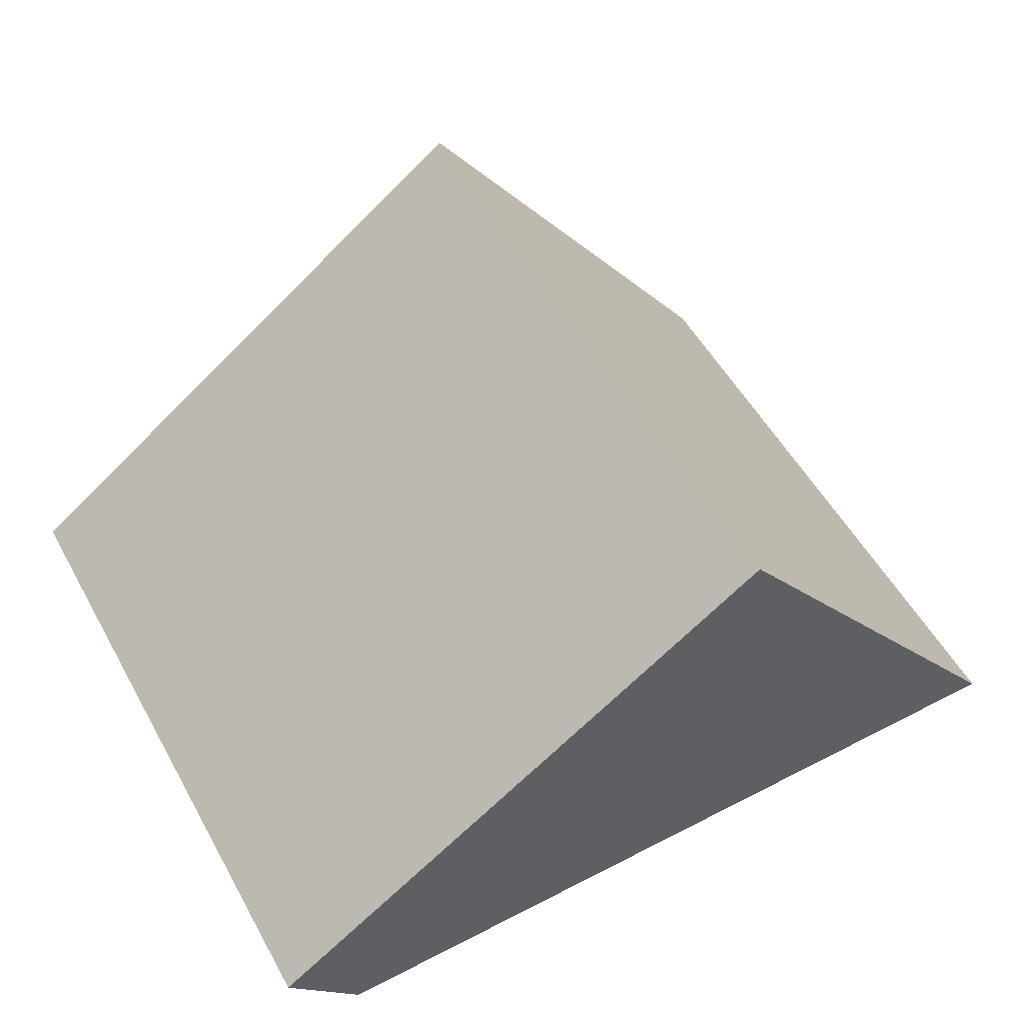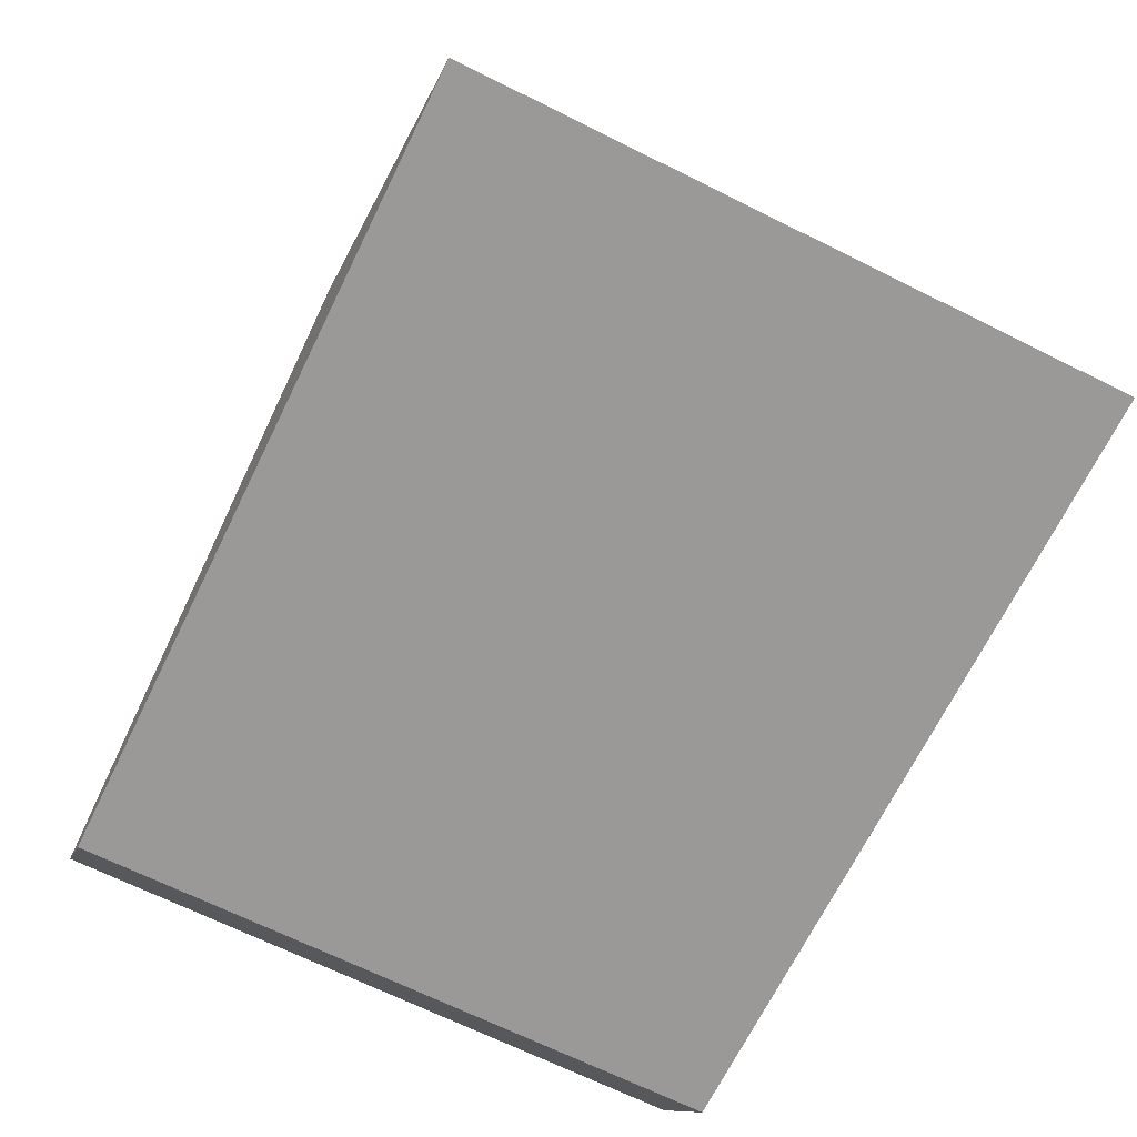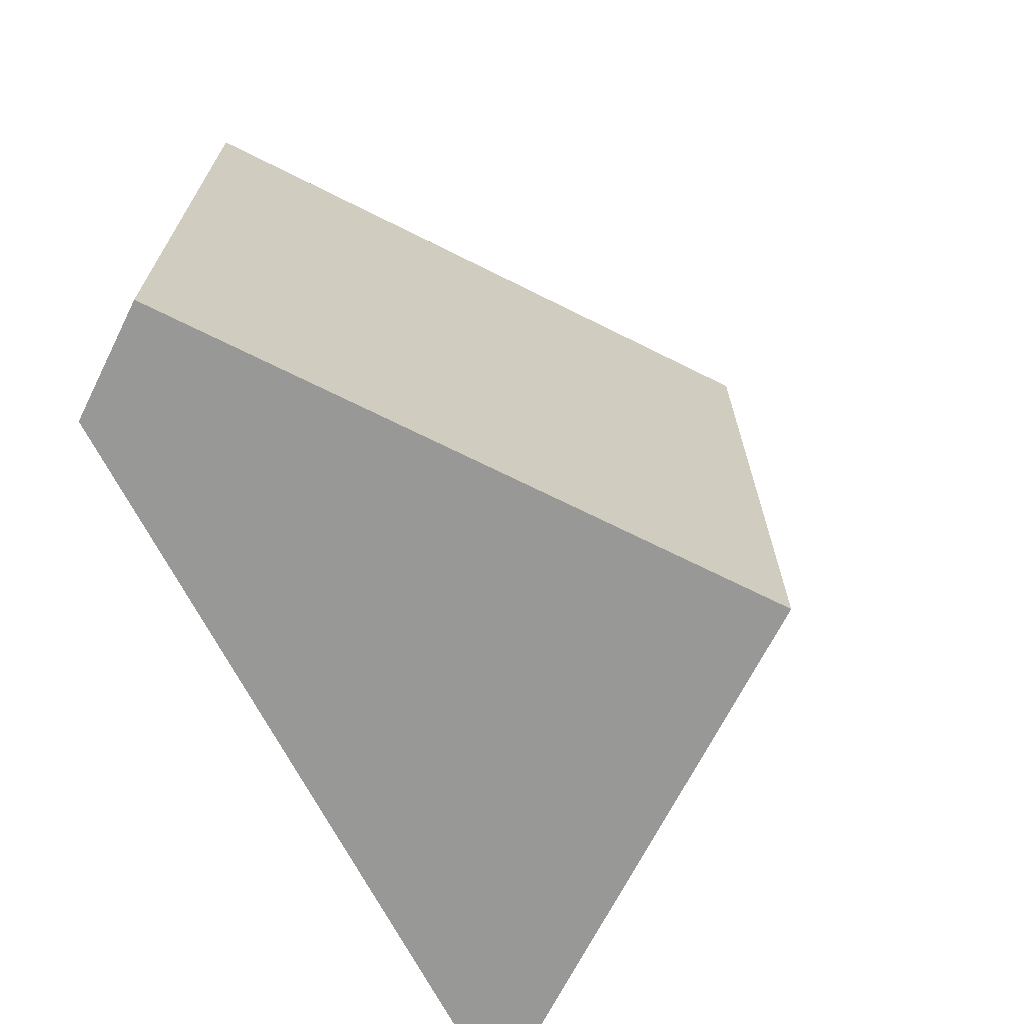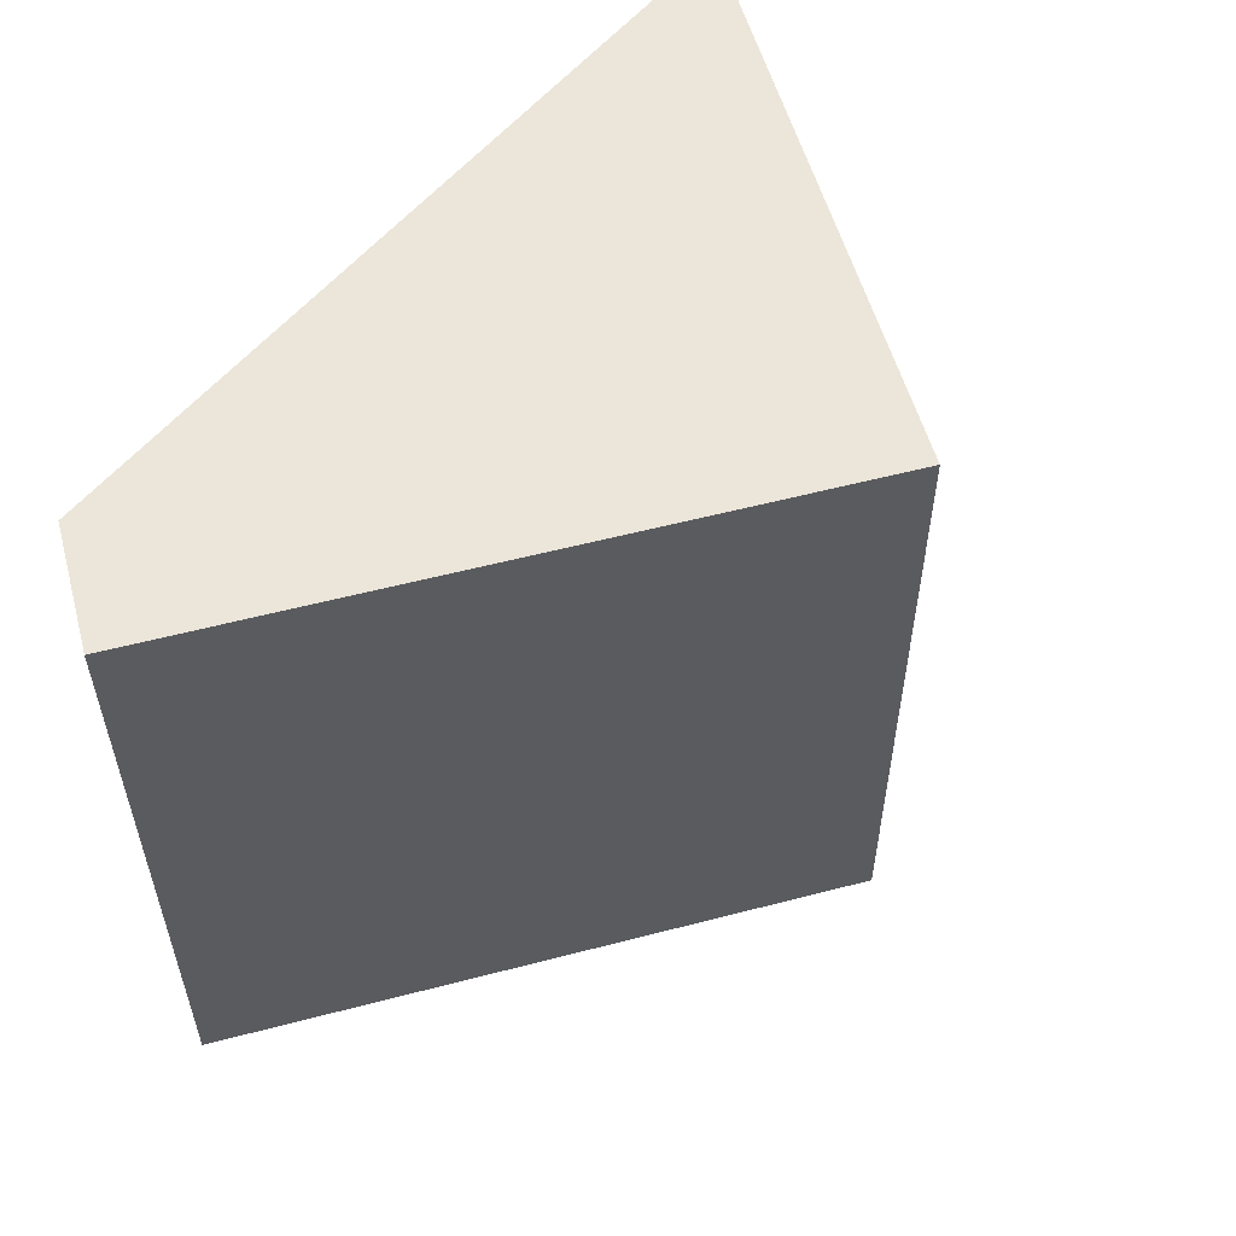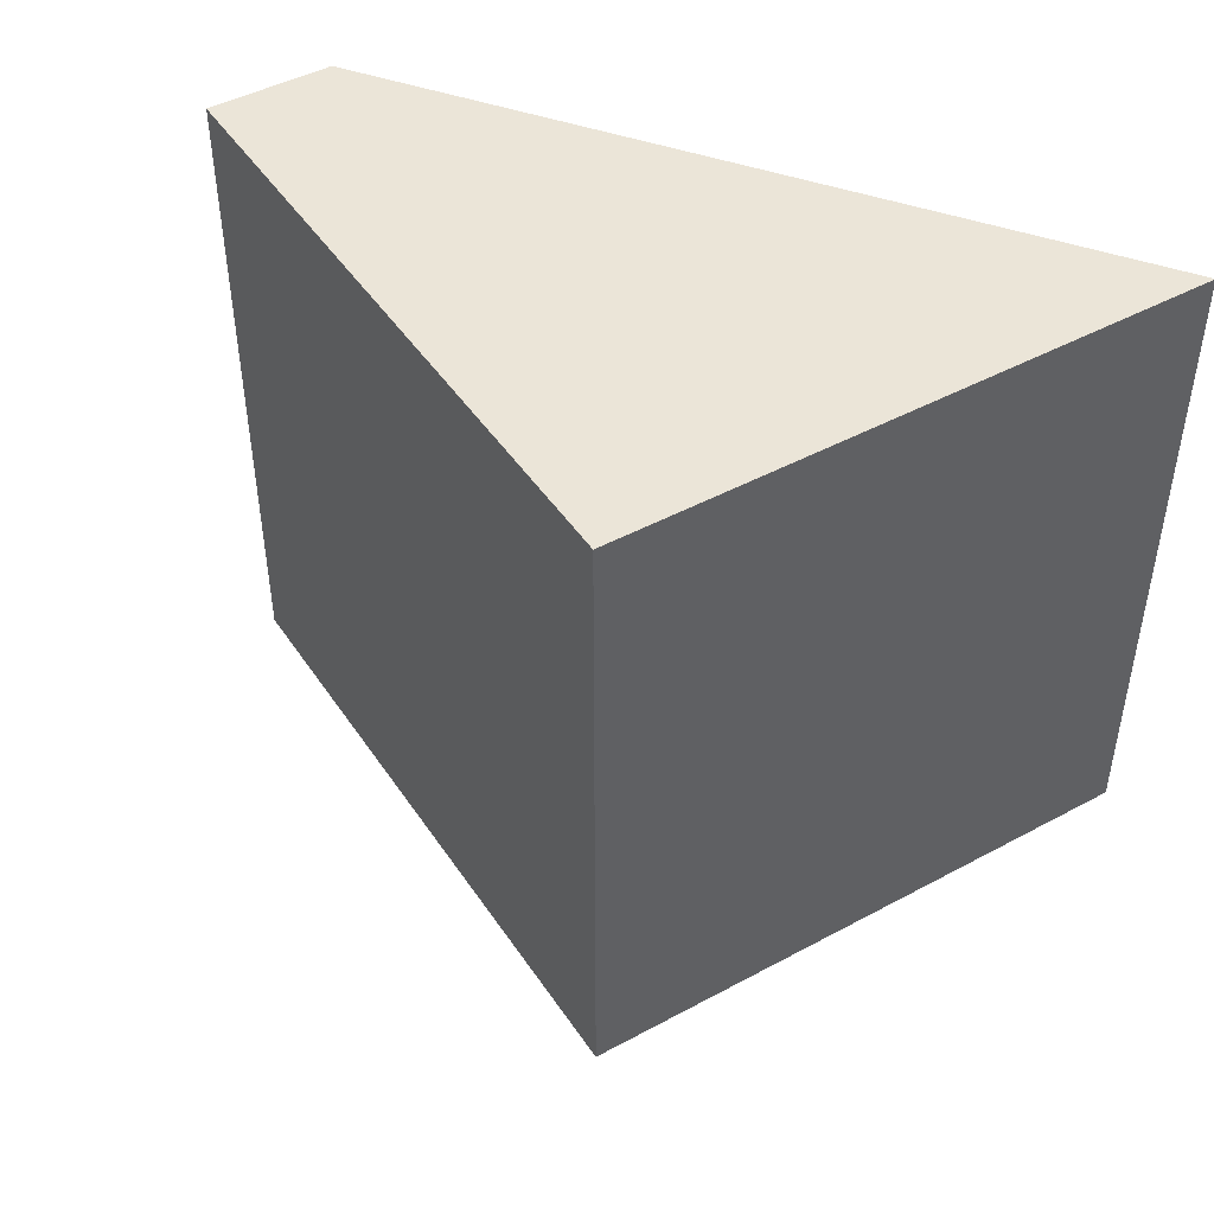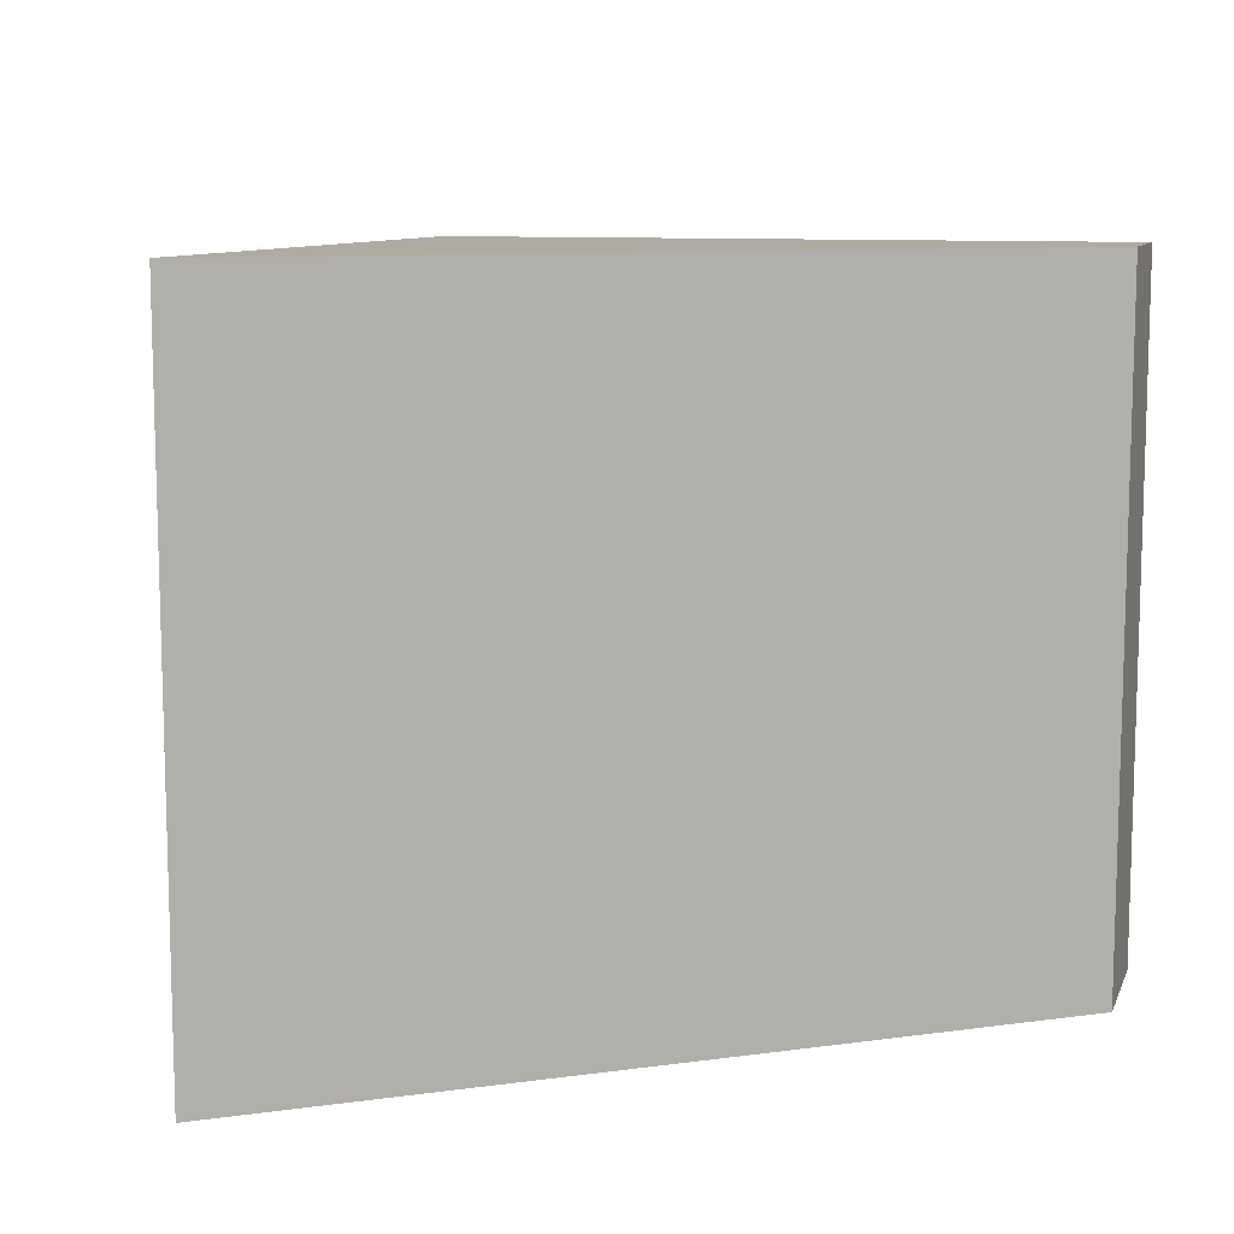
<metadata>
{"format":"obj","ext":"obj","renderer":"f3d","projection":"perspective","resolution":1024,"background":"white","views":[{"elev":53.9,"azim":-28.8,"up":"+Z"},{"elev":-69.1,"azim":63.7,"up":"+Z"},{"elev":-68.5,"azim":-62.7,"up":"+Y"},{"elev":55.6,"azim":-51.4,"up":"+Y"},{"elev":45.9,"azim":22.2,"up":"+Y"},{"elev":9.8,"azim":160.8,"up":"+Y"}]}
</metadata>
<code>
v -0.001397 -0.001 10.84
v -0.001397 70 10.84
v 56.63 70 51.99
v 56.63 -0.001 51.99
v 94.4 64.26 7.105e-15
v 94.4 70 7.105e-15
v 94.4 2.389 7.105e-15
v 94.4 -0.001 7.105e-15
v 48.4 70 0
v 7.875 70 3.553e-15
v 68.44 -0.001 0
v 7.875 -0.001 3.553e-15
v 7.875 13.4 3.553e-15
v 7.875 64.39 3.553e-15
f 2 1 4
f 2 13 1
f 11 4 1
f 12 11 1
f 13 12 1
f 2 4 3
f 9 2 3
f 9 10 2
f 2 10 14
f 2 14 13
f 5 3 4
f 6 3 5
f 6 9 3
f 7 5 4
f 8 7 4
f 11 8 4
f 14 6 5
f 14 5 7
f 9 6 14
f 8 11 7
f 11 12 7
f 12 13 7
f 13 14 7
f 10 9 14

</code>
